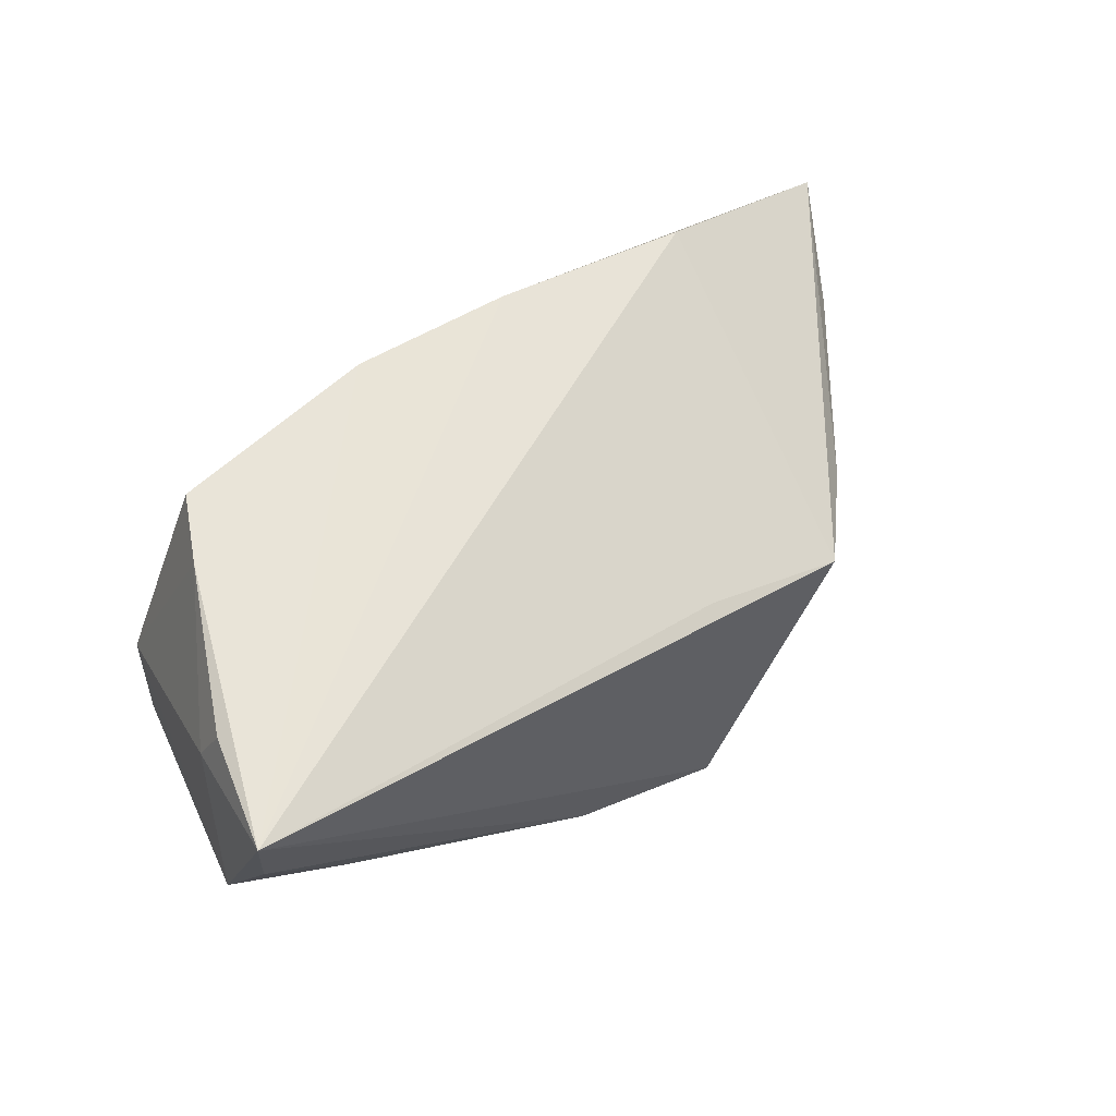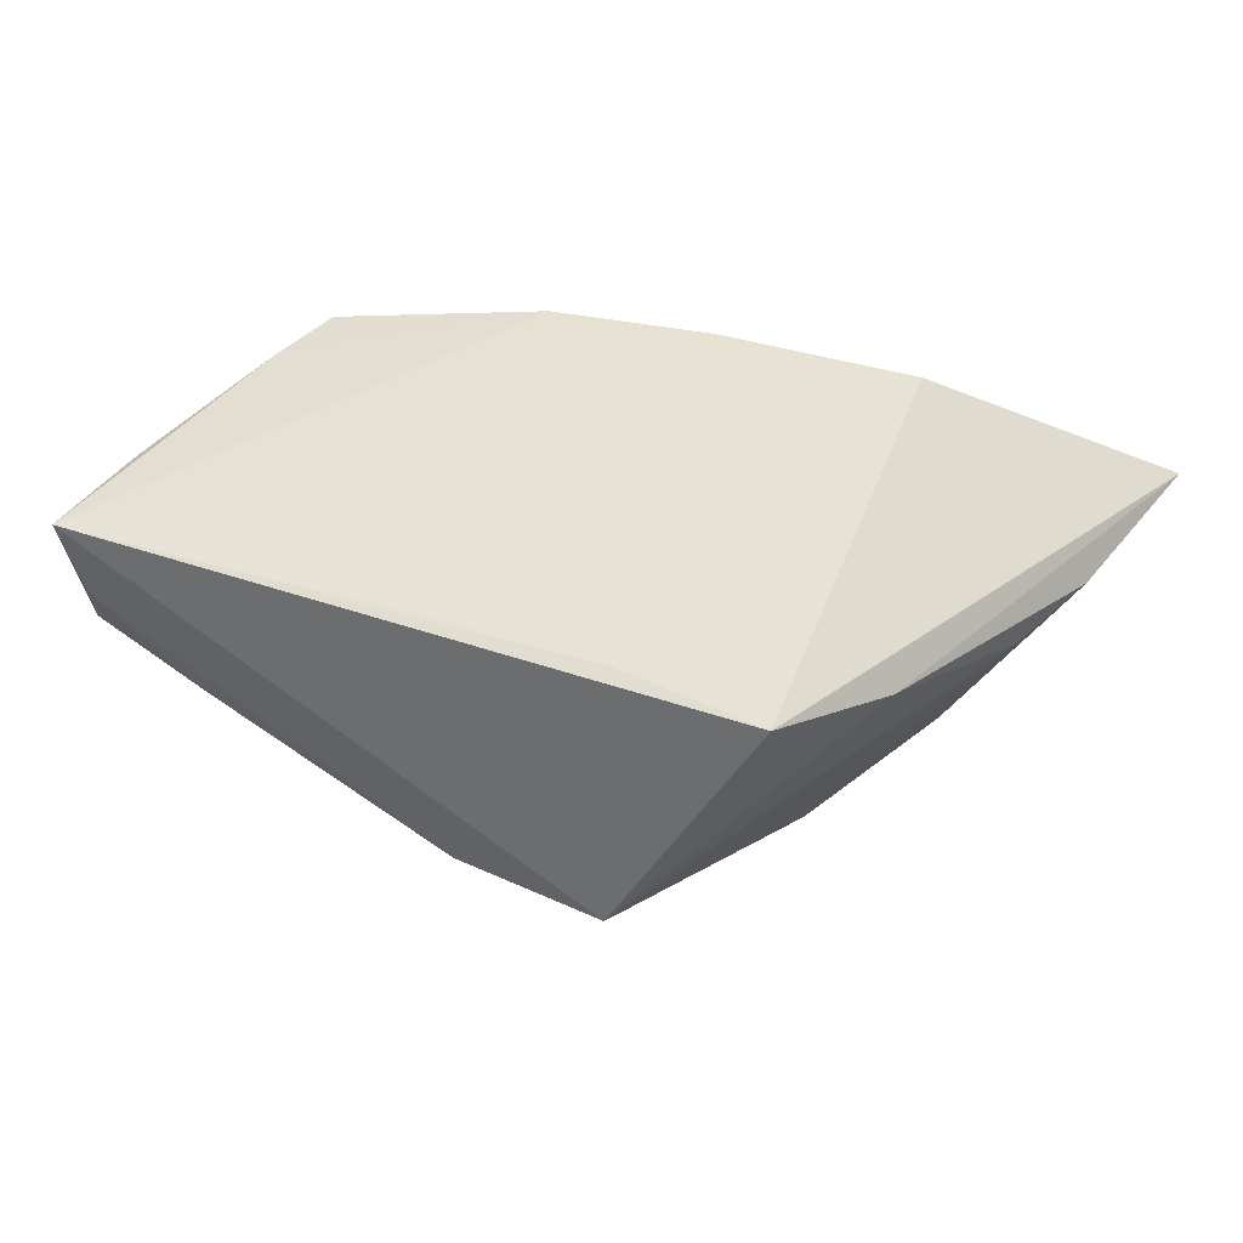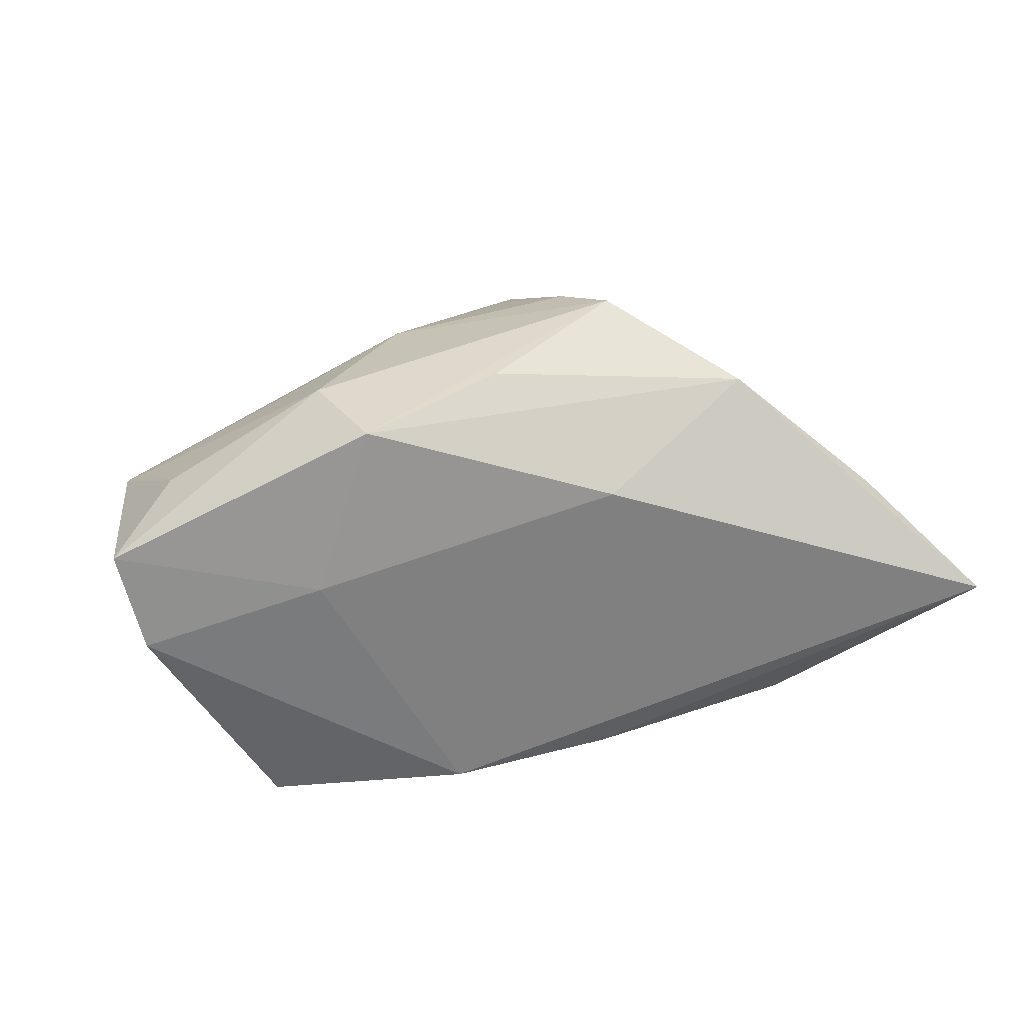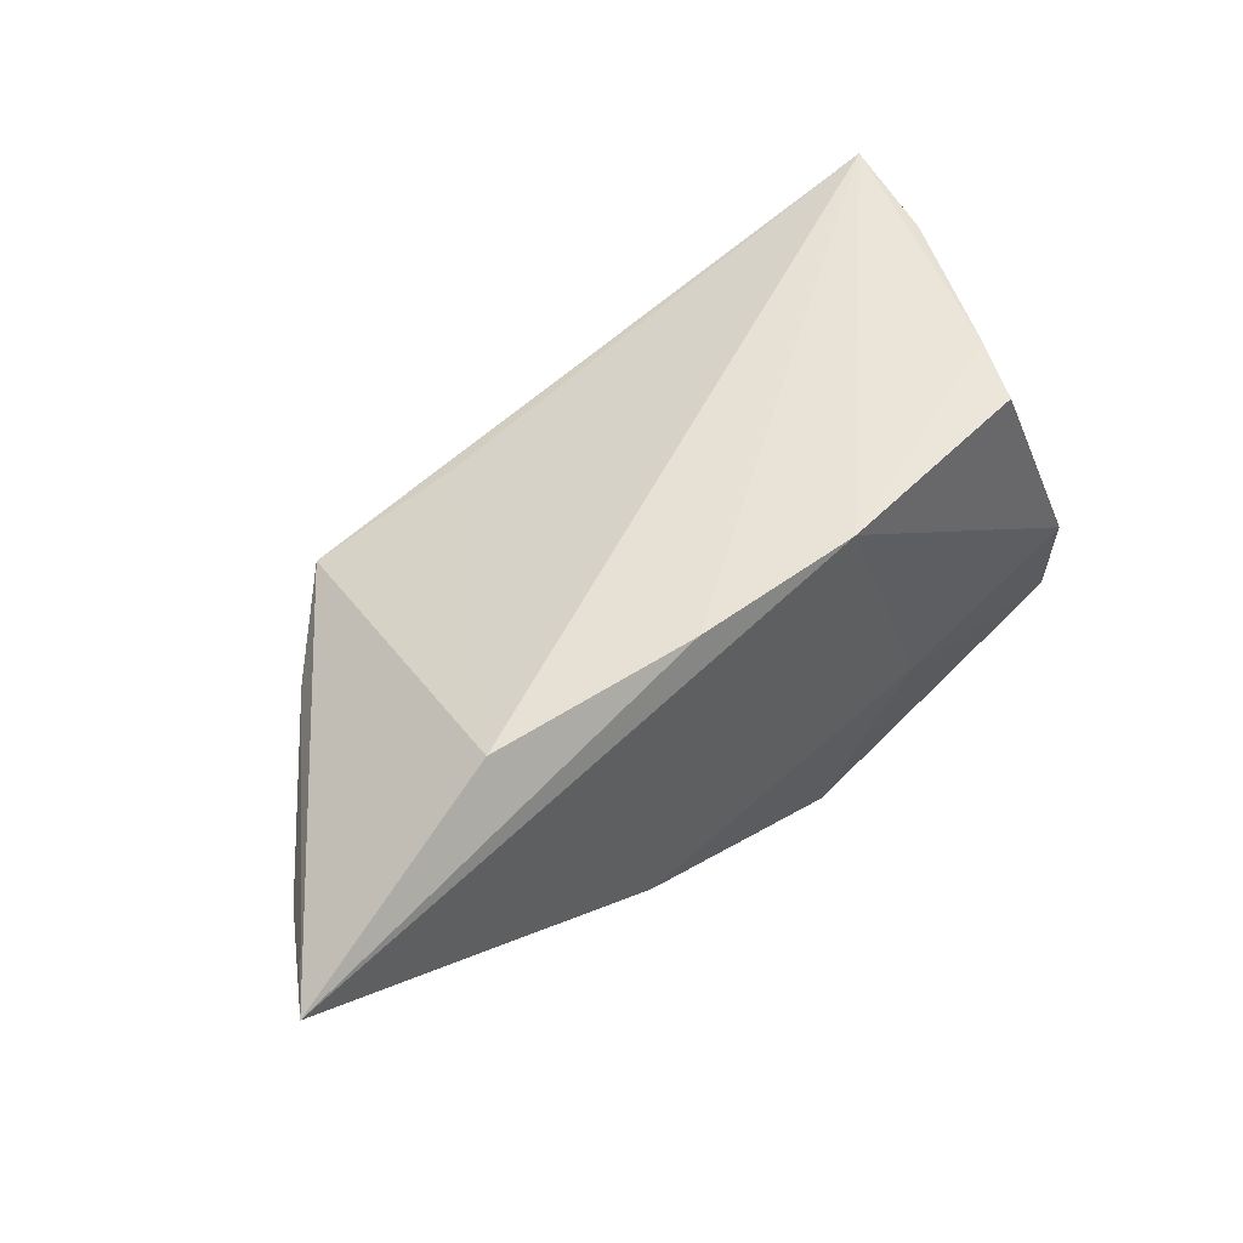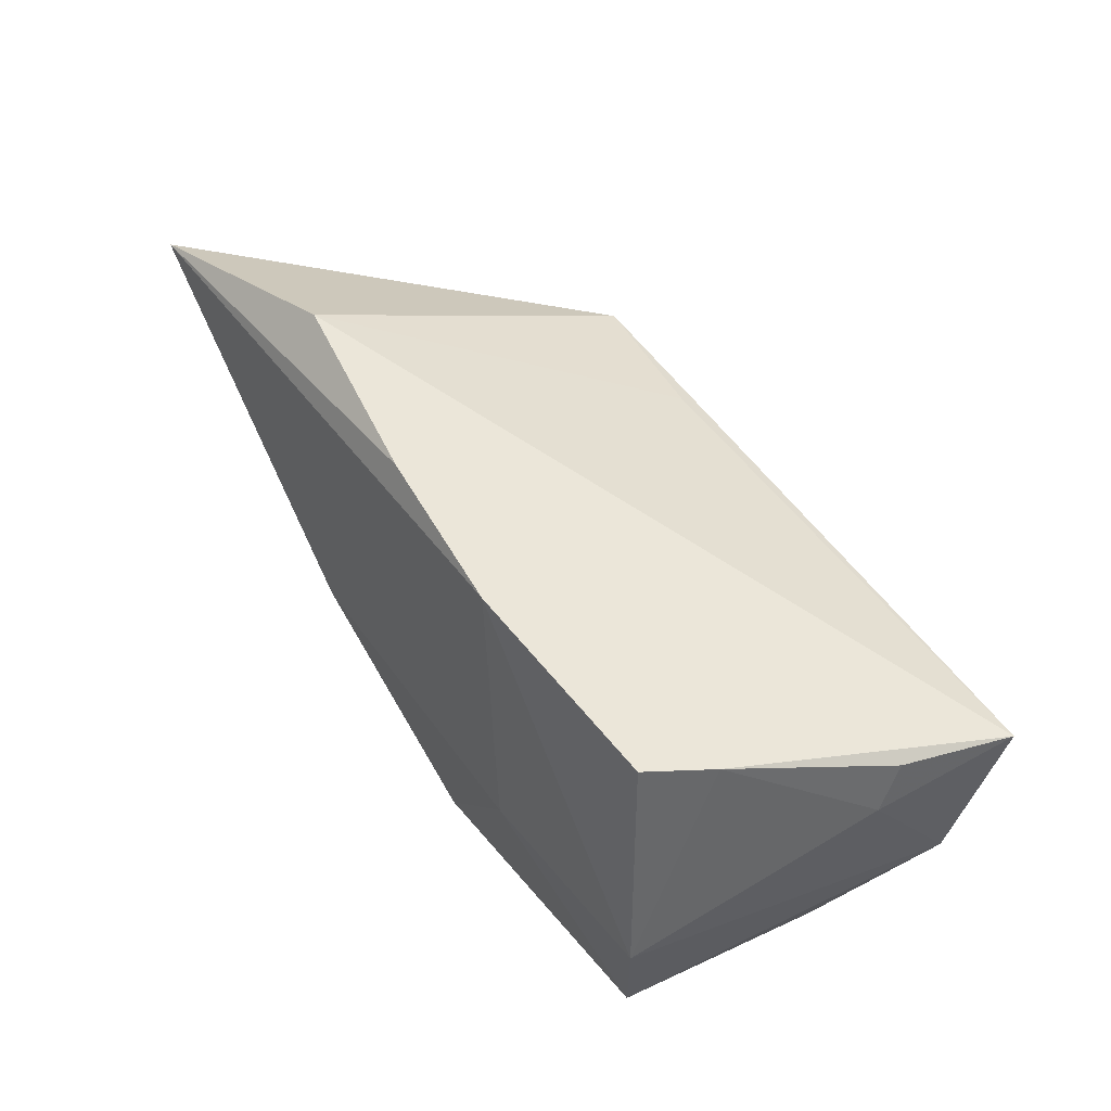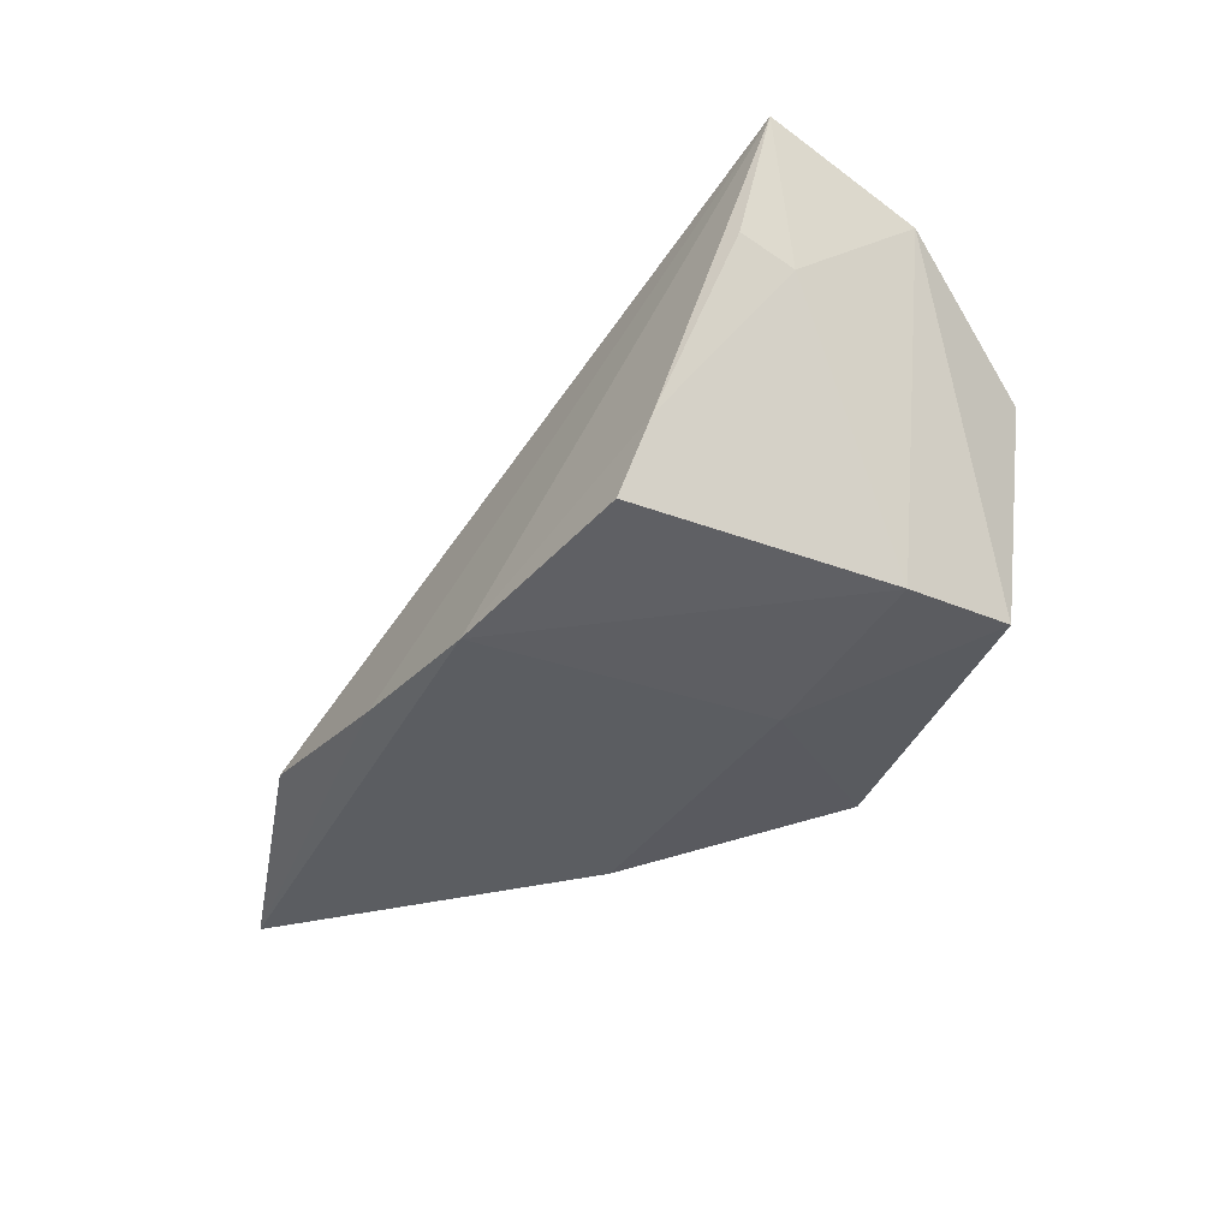
<metadata>
{"format":"obj","ext":"obj","renderer":"f3d","projection":"perspective","resolution":1024,"background":"white","views":[{"elev":50.5,"azim":-35.8,"up":"+Y"},{"elev":32.7,"azim":18.1,"up":"+Y"},{"elev":-67.4,"azim":15.6,"up":"+Z"},{"elev":60.8,"azim":140.9,"up":"+Y"},{"elev":57.6,"azim":-122.7,"up":"+Y"},{"elev":-31.1,"azim":-121.4,"up":"+Z"}]}
</metadata>
<code>
v 0.04213 -0.01599 -0.014
v -0.05109 -0.0002529 0.01836
v -0.01667 -0.02567 -0.0002677
v -0.04768 0.01287 0.009597
v 0.03698 0.02866 -0.01405
v 0.03144 0.007052 0.02655
v 0.05503 0.001252 -0.01692
v -0.04101 -0.01881 0.002751
v -0.04533 -0.01037 0.01218
v 0.02814 -0.02828 -0.005851
v -0.01711 -0.005292 -0.02207
v 0.01241 -0.02566 -0.01578
v 0.02212 -0.02777 0.003488
v 0.01344 -0.02499 0.01774
v 0.01324 0.01036 0.02481
v -0.04239 -0.002779 -0.01991
v -0.04847 0.006294 0.02335
v -0.03408 0.02543 -0.0144
v -0.0449 -0.01738 0.005898
v -0.008073 0.02839 -0.0179
v -0.03792 0.02371 -0.006192
v 0.01333 -0.02277 0.02655
v 0.05807 0.00999 -0.007296
v -0.03671 -0.006015 0.02094
v 0.05198 0.005355 6.231e-05
v -0.04653 0.01866 0.01277
v -0.01113 -0.02828 -0.01127
v 0.04181 0.006289 0.01499
v 0.01229 0.02893 -0.01701
v -0.001362 -0.02813 0.005592
v -0.004841 -0.02442 -0.02212
v -0.005295 -0.01999 0.02447
v -0.04983 0.01669 0.02655
v 0.02304 -0.008545 -0.02329
v 0.06557 0.01795 -0.02077
v -0.04227 -0.01591 -0.01987
v -0.03428 -0.02109 -0.01008
f 31 10 27
f 13 10 22
f 22 10 25
f 25 28 22
f 15 5 33
f 11 20 35
f 16 20 11
f 1 25 10
f 29 5 35
f 35 20 29
f 33 5 29
f 29 20 33
f 18 20 16
f 32 17 24
f 32 22 33
f 33 17 32
f 9 24 2
f 24 17 2
f 2 17 33
f 16 11 36
f 36 11 31
f 36 2 16
f 36 31 27
f 27 37 36
f 35 28 23
f 28 25 23
f 25 1 23
f 22 28 6
f 33 22 6
f 6 15 33
f 5 15 6
f 35 5 6
f 6 28 35
f 35 1 34
f 34 1 31
f 34 11 35
f 31 11 34
f 10 31 12
f 12 1 10
f 31 1 12
f 4 2 33
f 16 2 4
f 14 13 22
f 22 32 30
f 30 14 22
f 30 3 27
f 13 14 30
f 27 10 30
f 10 13 30
f 19 24 9
f 19 32 24
f 3 30 19
f 19 30 32
f 19 36 37
f 9 2 19
f 2 36 19
f 7 1 35
f 35 23 7
f 7 23 1
f 26 4 33
f 21 18 16
f 16 4 21
f 4 26 21
f 21 26 33
f 33 20 21
f 20 18 21
f 8 37 27
f 8 19 37
f 27 3 8
f 3 19 8

</code>
